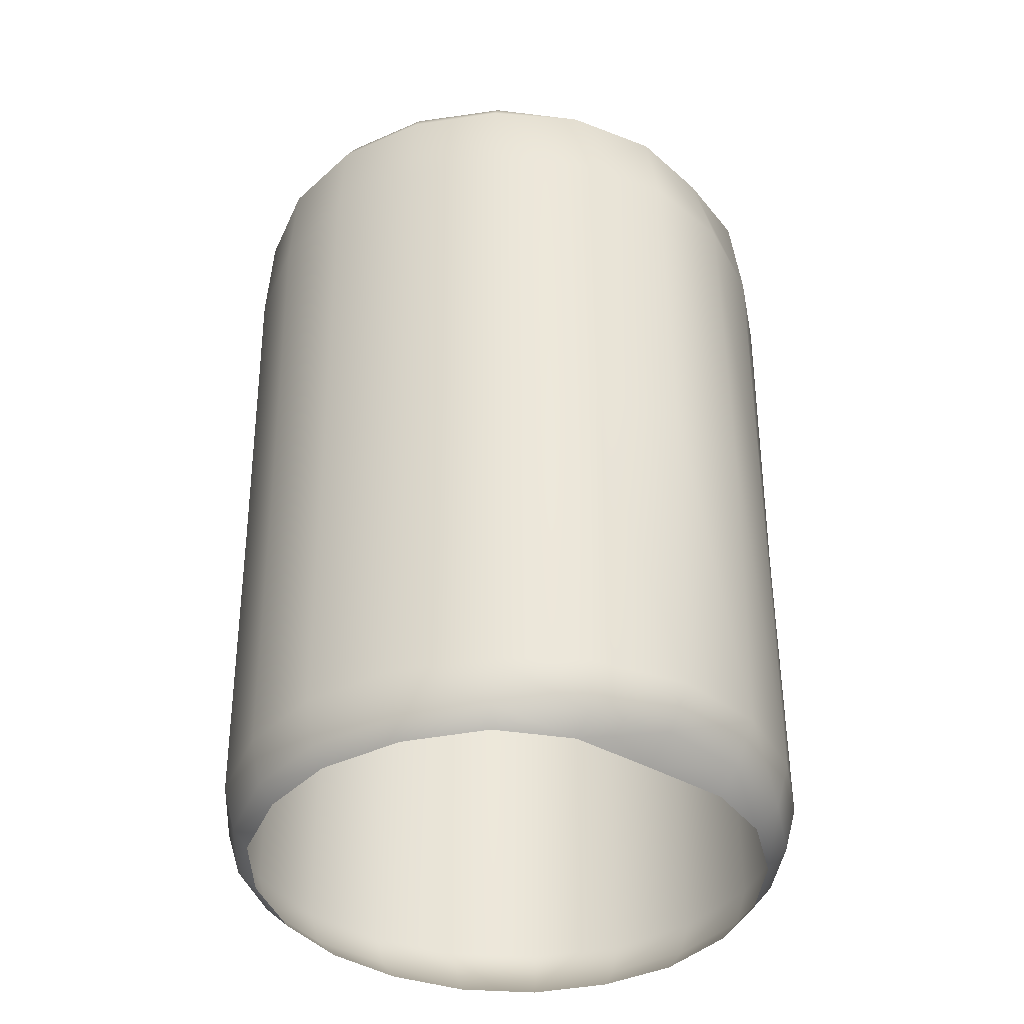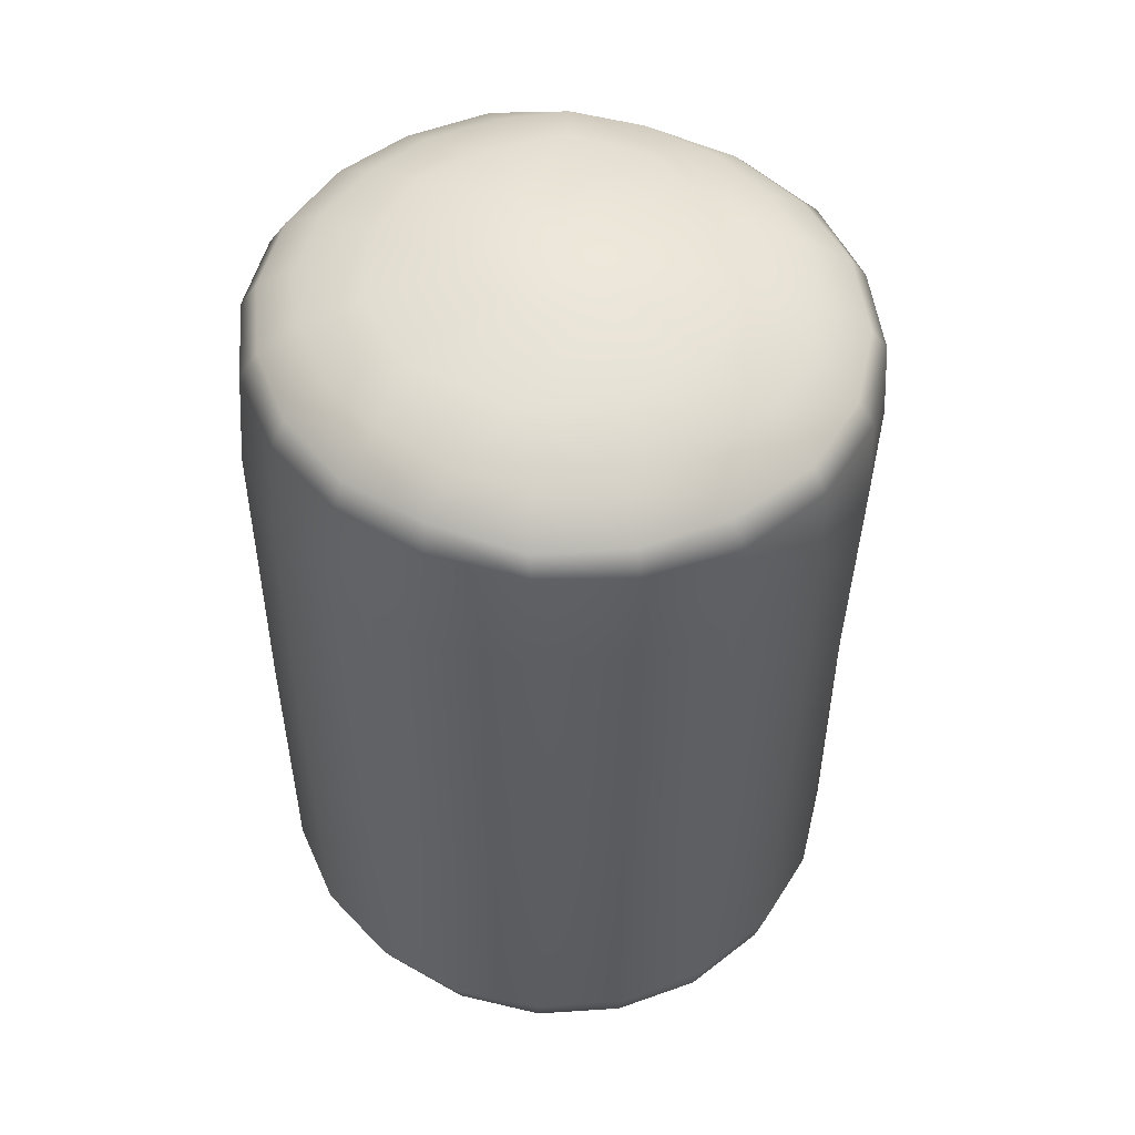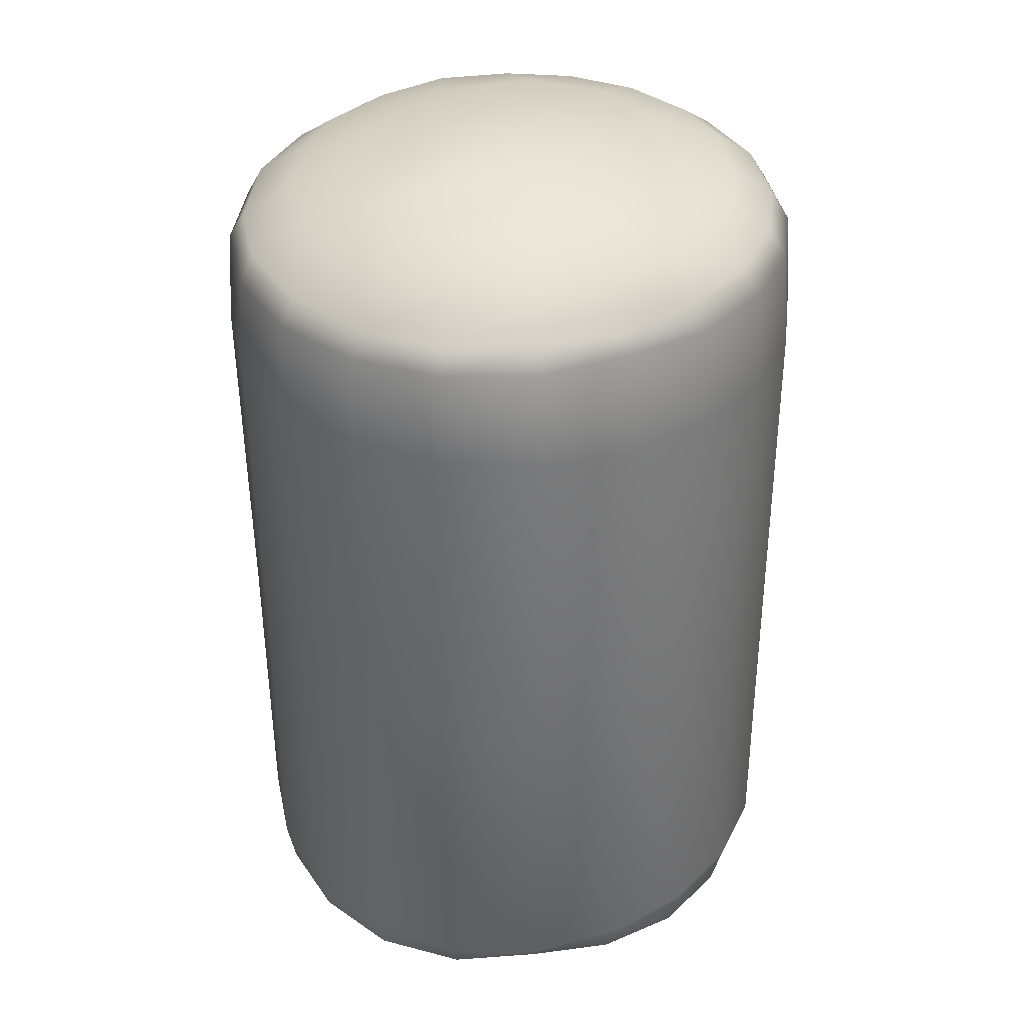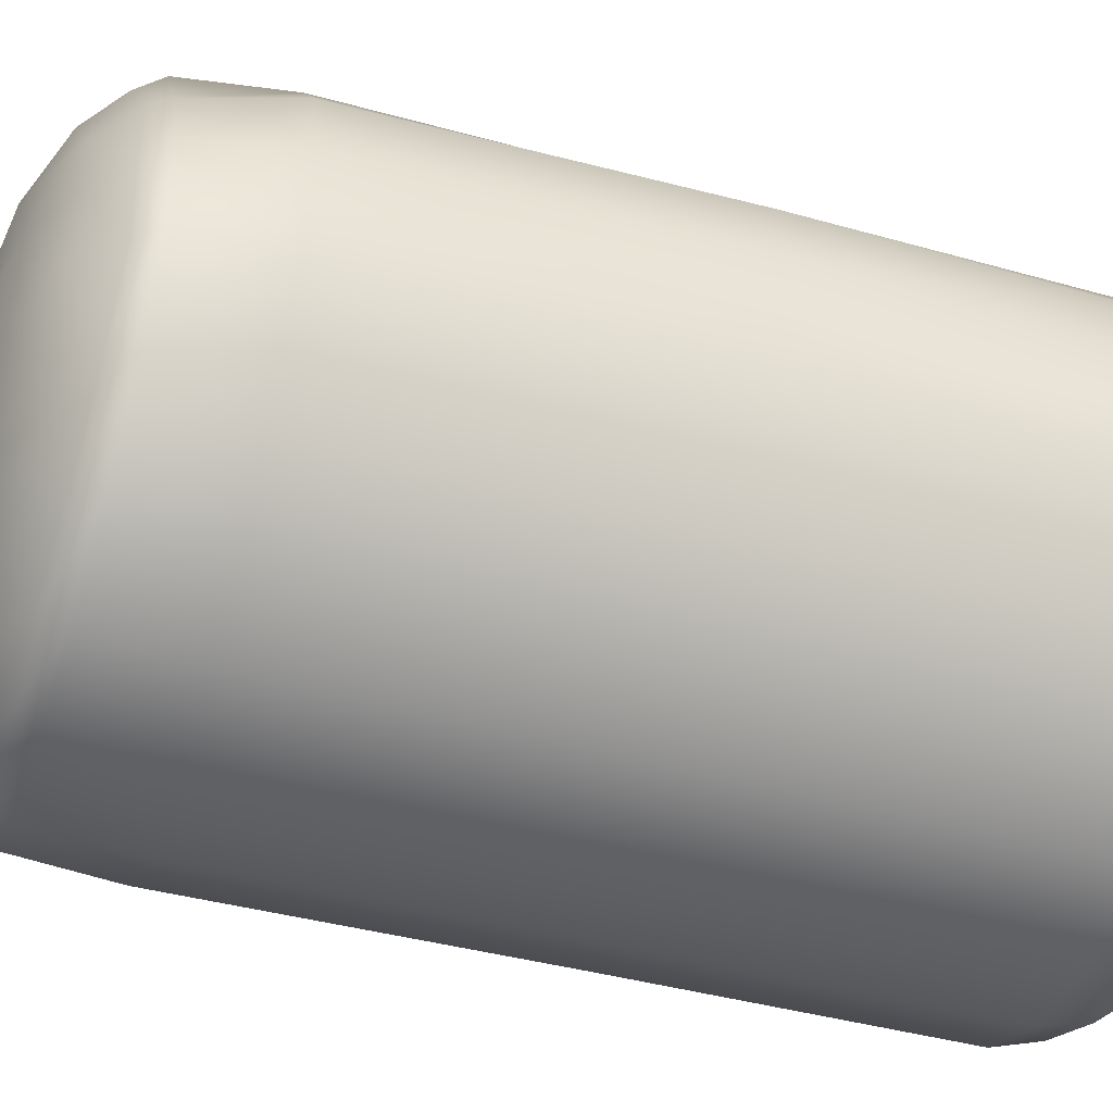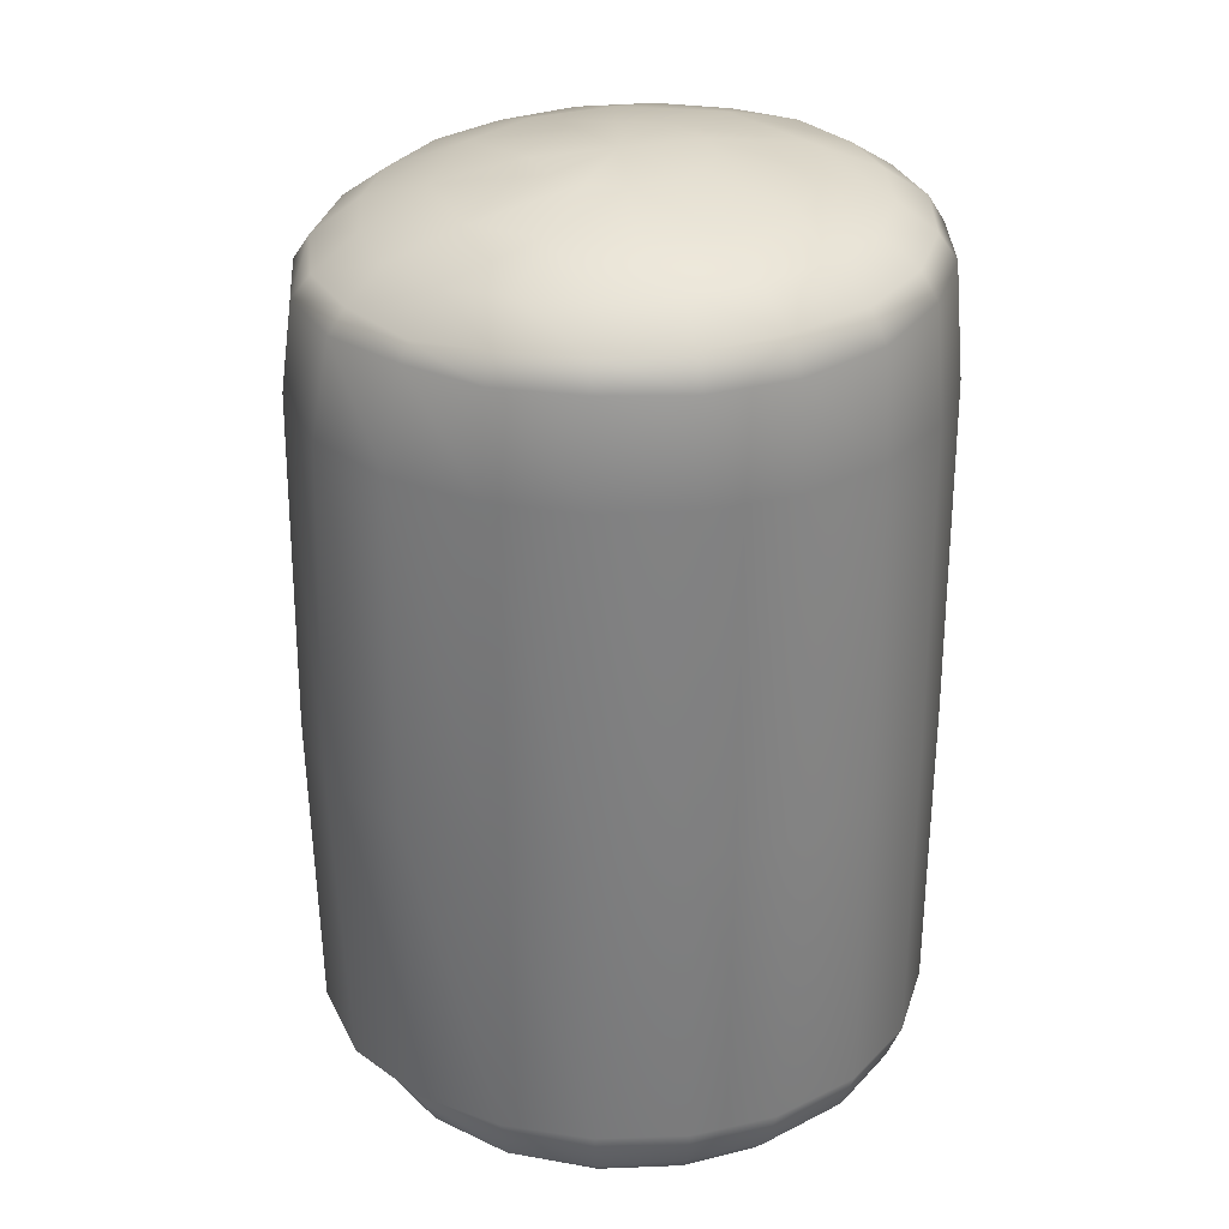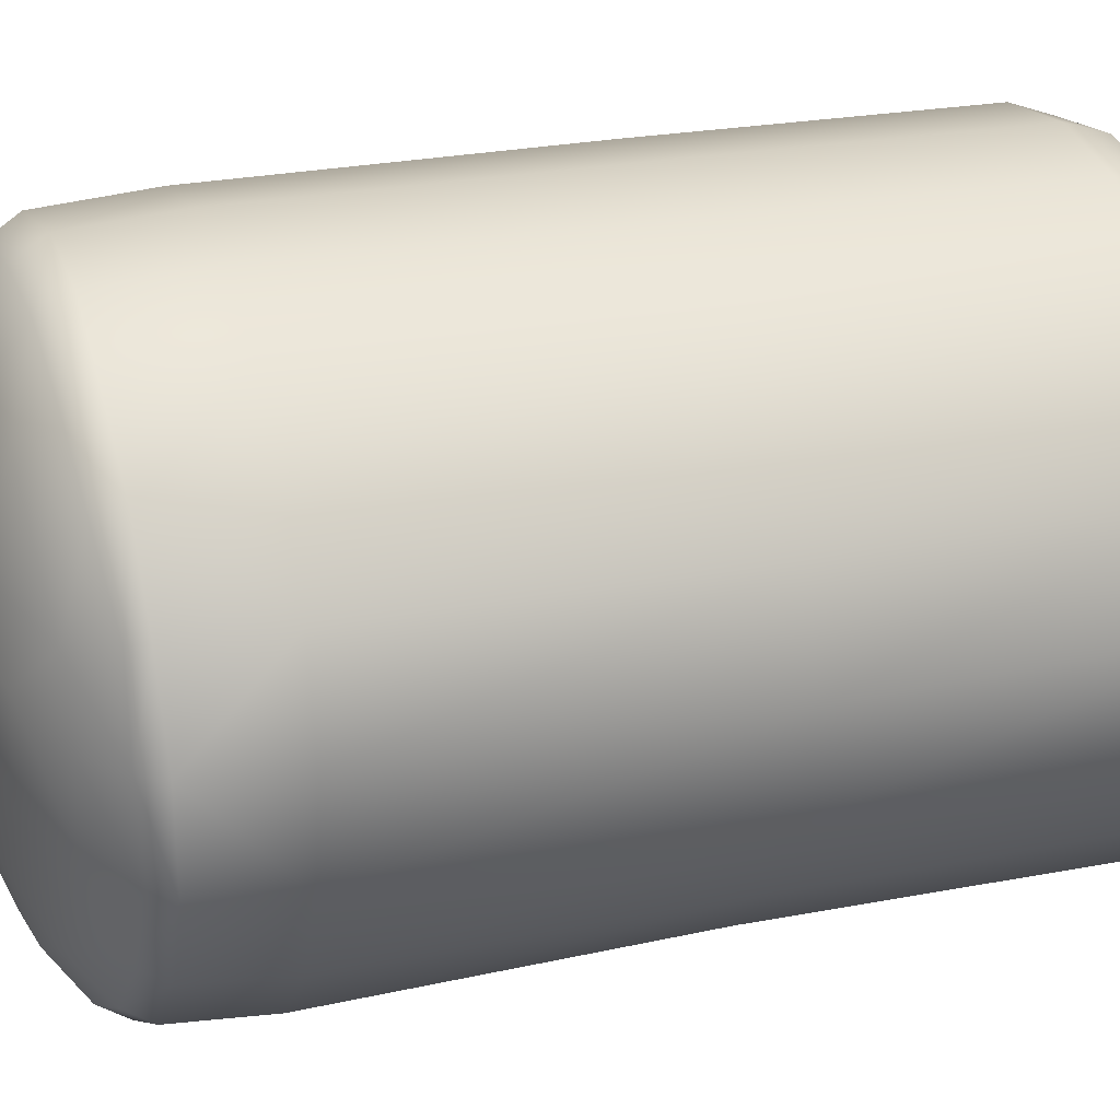
<metadata>
{"format":"obj","ext":"obj","renderer":"f3d","projection":"perspective","resolution":1024,"background":"white","views":[{"elev":-38.5,"azim":-121.4,"up":"+Y"},{"elev":52.9,"azim":129.6,"up":"+Y"},{"elev":35.4,"azim":-93.3,"up":"+Y"},{"elev":-47.6,"azim":-107.0,"up":"+Z"},{"elev":30.4,"azim":-29.5,"up":"+Y"},{"elev":23.5,"azim":-108.5,"up":"+Z"}]}
</metadata>
<code>
g ENV_S06_InflatedWall_EndPillar
v 0.8475 1.826 -0.5605
v 0.6491 1.812 -0.5954
v 0.6491 1.759 -0.6281
v 0.8529 1.767 -0.5938
v 1.012 1.829 -0.4729
v 0.6491 1.556 -0.6406
v 1.03 1.774 -0.498
v 1.149 1.837 -0.3367
v 0.8582 1.556 -0.6054
v 0.6491 0.8221 -0.6291
v 1.167 1.782 -0.3528
v 1.222 1.853 -0.1605
v 0.8541 0.8222 -0.5959
v 0.6491 0.1361 -0.6227
v 1.039 1.555 -0.5079
v 0.8553 0.137 -0.5881
v 0.6491 0.03818 -0.6004
v 1.033 0.8223 -0.5004
v 1.18 1.555 -0.3602
v 1.252 1.788 -0.1748
v 0.8467 0.03978 -0.5645
v 0.6491 7.033e-06 -0.5669
v 0.8363 7.033e-06 -0.5335
v 1.032 0.1379 -0.4939
v 1.014 0.04239 -0.4714
v 0.9857 7.033e-06 -0.44
v 1.277 1.793 0.01927
v 1.244 1.85 0.02507
v 1.208 1.852 0.1999
v 1.173 0.8222 -0.3558
v 1.268 1.554 -0.178
v 1.171 0.1386 -0.3507
v 1.149 0.05174 -0.3362
v 1.105 7.033e-06 -0.3038
v 1.242 1.796 0.2101
v 1.119 1.849 0.3571
v 1.264 0.8221 -0.1766
v 1.296 1.554 0.02137
v 1.26 0.1387 -0.1732
v 1.232 0.05454 -0.1646
v 1.177 7.033e-06 -0.1475
v 1.201 7.033e-06 0.02267
v 1.15 1.795 0.3796
v 0.9905 1.847 0.4827
v 1.295 0.8221 0.02132
v 1.261 1.554 0.2185
v 1.291 0.1385 0.02287
v 1.261 0.05905 0.02317
v 1.176 7.033e-06 0.1926
v 1.012 1.792 0.5116
v 0.8289 1.84 0.5606
v 1.264 0.8221 0.2195
v 1.167 1.554 0.3939
v 1.233 0.0608 0.2109
v 0.8425 1.778 0.5976
v 0.6491 1.836 0.5815
v 1.262 0.138 0.2195
v 1.172 0.8222 0.3975
v 1.024 1.554 0.5302
v 1.148 0.0608 0.3808
v 1.101 7.033e-06 0.3462
v 1.172 0.1379 0.3974
v 0.6491 1.769 0.6215
v 0.4822 1.829 0.5514
v 1.028 0.8224 0.5361
v 0.8464 1.554 0.6138
v 1.011 0.05644 0.51
v 0.9787 7.033e-06 0.4656
v 1.029 0.1387 0.5359
v 0.4736 1.767 0.5891
v 0.3194 1.825 0.4696
v 0.8486 0.8227 0.6198
v 0.6491 1.554 0.6375
v 0.8422 0.05504 0.5907
v 0.8283 7.033e-06 0.5435
v 0.8504 0.1398 0.6192
v 0.3052 1.77 0.5051
v 0.2003 1.815 0.351
v 0.6491 0.8232 0.6406
v 0.4695 1.553 0.6046
v 0.6491 0.05379 0.6126
v 0.6491 7.033e-06 0.5655
v 0.6491 0.1406 0.6396
v 0.1725 1.762 0.3737
v 0.1129 1.794 0.198
v 0.4679 0.8233 0.6019
v 0.2934 1.553 0.5177
v 0.477 0.05249 0.5779
v 0.4903 7.033e-06 0.5375
v 0.4684 0.1407 0.6028
v 0.09235 1.757 0.2049
v 0.07439 1.797 0.02007
v 0.2924 0.8207 0.5098
v 0.1506 1.553 0.3877
v 0.3117 0.04539 0.4959
v 0.3357 7.033e-06 0.4612
v 0.2974 0.1409 0.5168
v 0.1519 0.8207 0.3867
v 0.04297 1.555 0.2215
v 0.03527 1.751 0.02302
v 0.1745 0.04464 0.3712
v 0.2137 7.033e-06 0.3407
v 0.1536 0.1402 0.3882
v 0.03557 0.8209 0.2247
v 0.09376 0.04329 0.2039
v 0.1453 7.033e-06 0.1988
v 0.1281 7.033e-06 0.01201
v 0.04868 0.1369 0.2212
v 0.06444 0.05189 0.02022
v 0.114 7.033e-06 -0.1704
v -0.00481 1.556 0.02332
v -0.02517 0.8212 0.02132
v -7.033e-06 0.1313 0.02417
v 0.06919 0.03873 -0.1695
v 0.02446 1.557 -0.1837
v 0.01615 0.8212 -0.1898
v 0.145 0.03788 -0.3499
v 0.1729 7.033e-06 -0.3298
v 0.02626 0.1297 -0.1815
v 0.1255 0.1318 -0.364
v 0.2859 0.03738 -0.488
v 0.3045 7.033e-06 -0.46
v 0.1258 0.8221 -0.3658
v 0.2735 0.1339 -0.5052
v 0.4621 0.03758 -0.5755
v 0.4713 7.033e-06 -0.5448
v 0.6491 0.03818 -0.6004
v 0.6491 7.033e-06 -0.5669
v 0.6491 0.1361 -0.6227
v 0.4562 0.1351 -0.5942
v 0.6491 0.8221 -0.6291
v 0.4577 0.822 -0.5966
v 0.6491 1.556 -0.6406
v 0.2721 0.8221 -0.501
v 0.4475 1.555 -0.6083
v 0.6491 1.759 -0.6281
v 0.2591 1.555 -0.5121
v 0.45 1.752 -0.5969
v 0.6491 1.812 -0.5954
v 0.4659 1.809 -0.5661
v 0.2685 1.746 -0.5006
v 0.2948 1.799 -0.4775
v 0.1185 1.556 -0.369
v 0.1328 1.743 -0.3552
v 0.1597 1.795 -0.3317
v 0.04928 1.746 -0.1744
v 0.08775 1.789 -0.164
v 1.222 1.853 -0.1605
v 1.061 1.903 -0.2792
v 1.149 1.837 -0.3367
v 1.012 1.829 -0.4729
v 1.129 1.911 -0.1386
v 0.9775 1.948 -0.1551
v 1.244 1.85 0.02507
v 0.9505 1.899 -0.3909
v 0.8475 1.826 -0.5605
v 1.152 1.91 0.01607
v 1.208 1.852 0.1999
v 0.809 1.894 -0.464
v 0.6491 1.812 -0.5954
v 0.8108 1.942 -0.3065
v 0.6491 1.886 -0.4885
v 0.4659 1.809 -0.5661
v 0.4948 1.88 -0.4672
v 0.2948 1.799 -0.4775
v 0.6491 1.934 -0.3493
v 0.4841 1.93 -0.306
v 0.353 1.873 -0.3934
v 0.1597 1.795 -0.3317
v 0.7276 1.973 -0.146
v 0.2435 1.871 -0.2784
v 0.1768 1.866 -0.1374
v 0.08775 1.789 -0.164
v 0.6491 1.97 -0.1666
v 0.3225 1.925 -0.1488
v 0.154 1.862 0.01757
v 0.07439 1.797 0.02007
v 0.2926 1.927 0.07055
v 0.1845 1.869 0.1732
v 0.1129 1.794 0.198
v 0.2003 1.815 0.351
v 0.2612 1.884 0.3056
v 0.3194 1.825 0.4696
v 0.3665 1.942 0.2227
v 0.3779 1.889 0.4008
v 0.4822 1.829 0.5514
v 0.5118 1.894 0.464
v 0.6491 1.836 0.5815
v 0.5001 1.941 0.3183
v 0.6491 1.897 0.4895
v 0.8289 1.84 0.5606
v 0.8062 1.901 0.4769
v 0.9905 1.847 0.4827
v 0.6491 1.941 0.3668
v 0.8192 1.944 0.3369
v 0.9448 1.902 0.4151
v 1.119 1.849 0.3571
v 1.054 1.908 0.3066
v 0.5743 1.974 0.1552
v 0.6491 1.975 0.1807
v 0.516 1.974 0.1047
v 0.6491 1.983 -0.004346
v 0.4854 1.971 0.03023
v 0.7268 1.977 0.1601
v 0.7908 1.979 0.1057
v 0.4991 1.968 -0.07409
v 0.5756 1.968 -0.1469
v 0.9537 1.949 0.2314
v 0.8038 1.976 -0.07594
v 0.8208 1.979 0.02692
v 1.021 1.949 0.067
v 1.124 1.911 0.1689
g ENV_S06_InflatedWall_EndPillar_0
f 3 2 1
f 4 3 1
f 4 1 5
f 6 3 4
f 7 4 5
f 7 5 8
f 9 6 4
f 9 4 7
f 10 6 9
f 11 7 8
f 11 8 12
f 13 10 9
f 14 10 13
f 15 9 7
f 15 7 11
f 13 9 15
f 16 14 13
f 17 14 16
f 18 13 15
f 16 13 18
f 19 15 11
f 18 15 19
f 20 11 12
f 19 11 20
f 21 17 16
f 22 17 21
f 23 22 21
f 24 16 18
f 21 16 24
f 23 21 25
f 25 21 24
f 26 23 25
f 20 12 27
f 12 28 27
f 28 29 27
f 30 18 19
f 24 18 30
f 31 19 20
f 31 20 27
f 30 19 31
f 25 24 32
f 32 24 30
f 26 25 33
f 33 25 32
f 34 26 33
f 29 35 27
f 29 36 35
f 37 30 31
f 32 30 37
f 38 31 27
f 27 35 38
f 37 31 38
f 33 32 39
f 39 32 37
f 34 33 40
f 40 33 39
f 41 34 40
f 42 41 40
f 36 43 35
f 36 44 43
f 45 37 38
f 39 37 45
f 35 46 38
f 35 43 46
f 38 46 45
f 40 39 47
f 47 39 45
f 48 42 40
f 48 40 47
f 49 42 48
f 44 50 43
f 44 51 50
f 46 52 45
f 45 52 47
f 43 53 46
f 43 50 53
f 46 53 52
f 54 48 47
f 54 49 48
f 51 55 50
f 51 56 55
f 52 57 47
f 57 54 47
f 53 58 52
f 52 58 57
f 50 59 53
f 50 55 59
f 53 59 58
f 54 60 49
f 60 61 49
f 57 62 54
f 58 62 57
f 62 60 54
f 56 63 55
f 56 64 63
f 59 65 58
f 58 65 62
f 55 66 59
f 55 63 66
f 59 66 65
f 60 67 61
f 67 68 61
f 62 69 60
f 65 69 62
f 69 67 60
f 64 70 63
f 64 71 70
f 66 72 65
f 65 72 69
f 63 73 66
f 63 70 73
f 66 73 72
f 67 74 68
f 74 75 68
f 69 76 67
f 72 76 69
f 76 74 67
f 71 77 70
f 71 78 77
f 73 79 72
f 72 79 76
f 70 80 73
f 70 77 80
f 73 80 79
f 74 81 75
f 81 82 75
f 76 83 74
f 79 83 76
f 83 81 74
f 78 84 77
f 78 85 84
f 80 86 79
f 79 86 83
f 77 87 80
f 77 84 87
f 80 87 86
f 81 88 82
f 88 89 82
f 83 90 81
f 86 90 83
f 90 88 81
f 85 91 84
f 85 92 91
f 87 93 86
f 86 93 90
f 84 94 87
f 84 91 94
f 87 94 93
f 88 95 89
f 95 96 89
f 90 97 88
f 93 97 90
f 97 95 88
f 94 98 93
f 93 98 97
f 91 99 94
f 94 99 98
f 92 100 91
f 91 100 99
f 95 101 96
f 101 102 96
f 97 103 95
f 98 103 97
f 103 101 95
f 99 104 98
f 98 104 103
f 101 105 102
f 105 106 102
f 106 105 107
f 103 108 101
f 108 105 101
f 104 108 103
f 105 109 107
f 105 108 109
f 107 109 110
f 99 111 104
f 100 111 99
f 104 112 108
f 111 112 104
f 108 113 109
f 112 113 108
f 109 114 110
f 109 113 114
f 115 111 100
f 112 111 115
f 113 112 116
f 116 112 115
f 110 114 117
f 118 110 117
f 113 119 114
f 119 113 116
f 114 119 120
f 117 114 120
f 118 117 121
f 122 118 121
f 119 116 123
f 120 119 123
f 117 120 124
f 121 117 124
f 122 121 125
f 126 122 125
f 126 125 127
f 128 126 127
f 127 125 129
f 125 121 130
f 125 130 129
f 121 124 130
f 129 130 131
f 130 132 131
f 130 124 132
f 131 132 133
f 124 120 134
f 124 134 132
f 120 123 134
f 132 135 133
f 132 134 135
f 133 135 136
f 134 123 137
f 134 137 135
f 135 138 136
f 135 137 138
f 136 138 139
f 138 140 139
f 138 141 140
f 137 141 138
f 141 142 140
f 123 143 137
f 137 143 141
f 123 116 143
f 116 115 143
f 141 144 142
f 143 144 141
f 143 115 144
f 144 145 142
f 115 146 144
f 144 146 145
f 146 115 100
f 146 147 145
f 146 100 92
f 147 146 92
f 150 149 148
f 150 151 149
f 149 152 148
f 149 153 152
f 148 152 154
f 151 155 149
f 149 155 153
f 151 156 155
f 152 157 154
f 152 153 157
f 154 157 158
f 156 159 155
f 156 160 159
f 159 161 155
f 155 161 153
f 160 162 159
f 159 162 161
f 160 163 162
f 163 164 162
f 163 165 164
f 162 166 161
f 162 164 166
f 164 167 166
f 165 168 164
f 168 167 164
f 165 169 168
f 161 166 170
f 161 170 153
f 169 171 168
f 168 171 167
f 171 169 172
f 169 173 172
f 166 174 170
f 166 167 174
f 171 175 167
f 172 175 171
f 172 173 176
f 173 177 176
f 172 176 178
f 175 172 178
f 176 177 179
f 179 178 176
f 177 180 179
f 179 180 181
f 182 179 181
f 182 181 183
f 179 182 184
f 178 179 184
f 185 182 183
f 184 182 185
f 185 183 186
f 187 185 186
f 187 186 188
f 187 189 185
f 189 184 185
f 190 187 188
f 189 187 190
f 190 188 191
f 192 190 191
f 192 191 193
f 194 189 190
f 194 190 192
f 195 194 192
f 196 192 193
f 196 195 192
f 196 193 197
f 198 196 197
f 195 196 198
f 198 197 158
f 184 189 199
f 199 189 194
f 200 194 195
f 200 199 194
f 201 184 199
f 178 184 201
f 200 202 199
f 199 202 201
f 203 178 201
f 201 202 203
f 204 202 200
f 204 200 195
f 205 202 204
f 205 204 195
f 175 178 203
f 206 175 203
f 203 202 206
f 167 175 206
f 207 167 206
f 206 202 207
f 167 207 174
f 207 202 174
f 174 202 170
f 208 205 195
f 208 195 198
f 170 202 209
f 170 209 153
f 210 202 205
f 210 205 208
f 209 202 210
f 153 209 211
f 209 210 211
f 211 210 208
f 211 208 198
f 153 211 157
f 212 211 198
f 157 211 212
f 212 198 158
f 157 212 158

</code>
